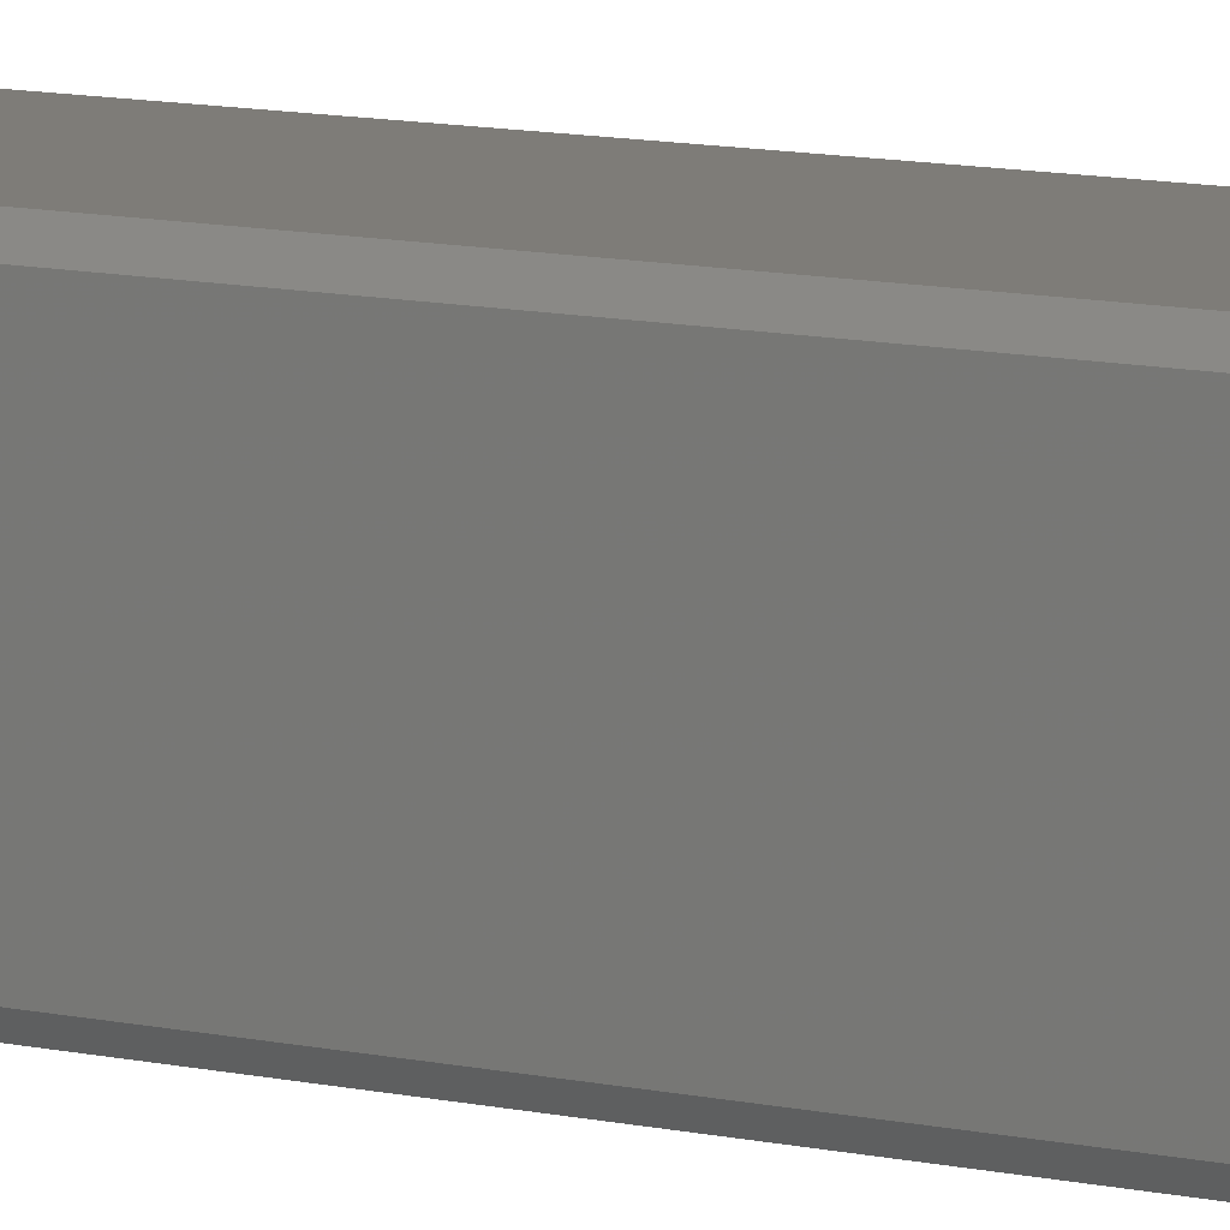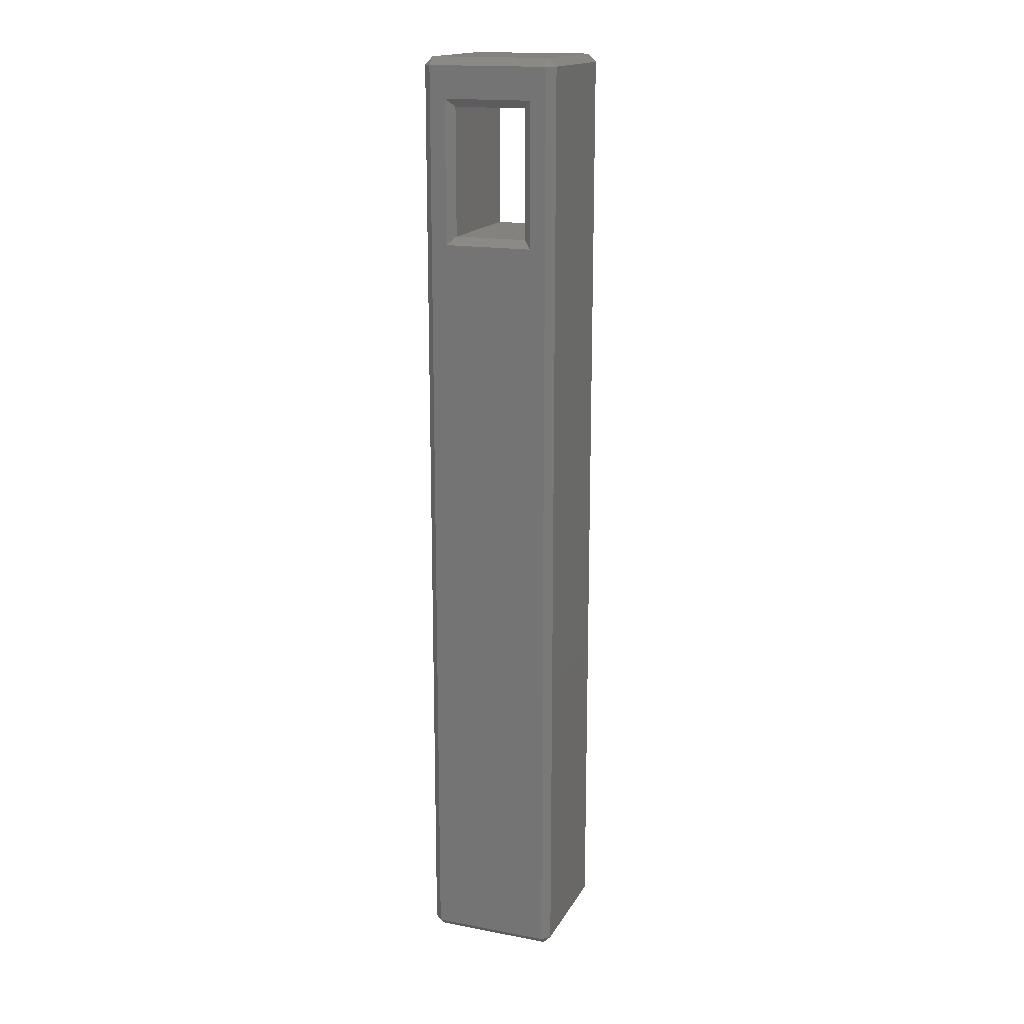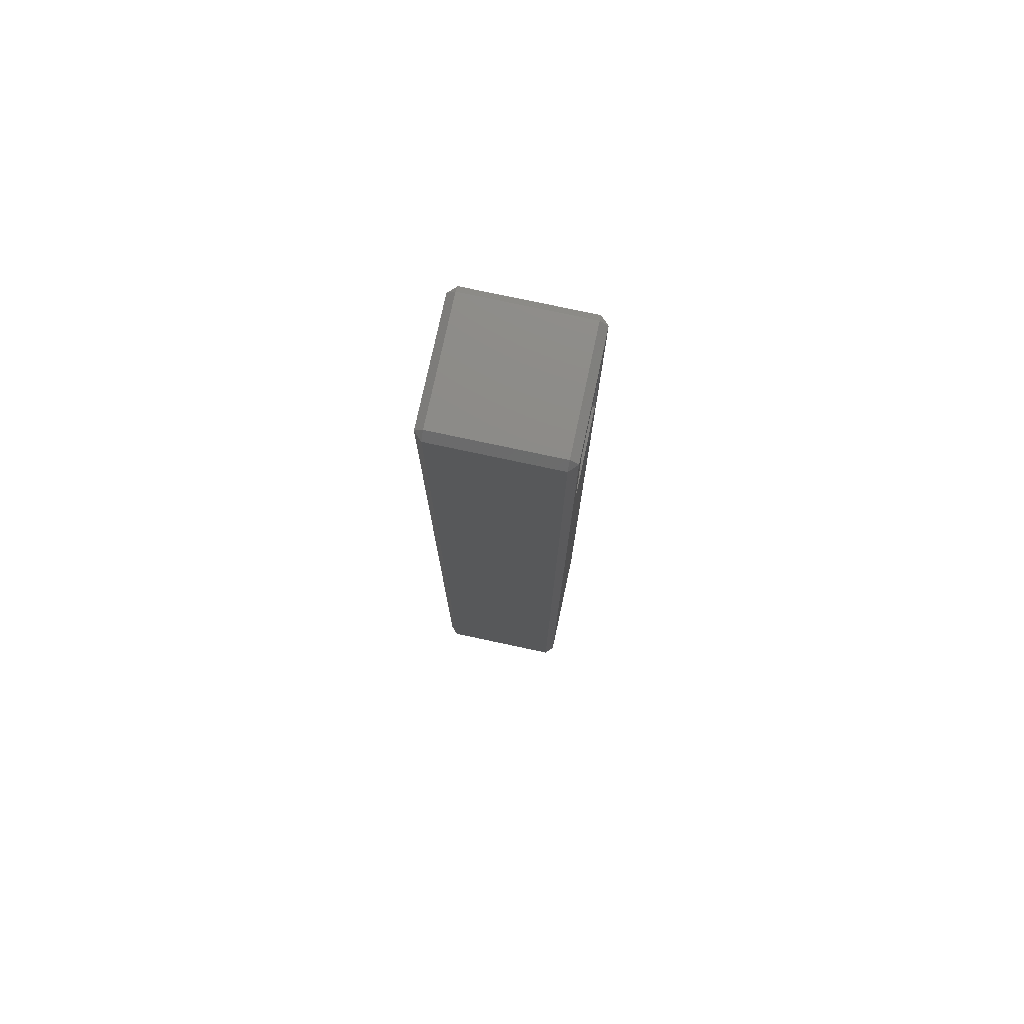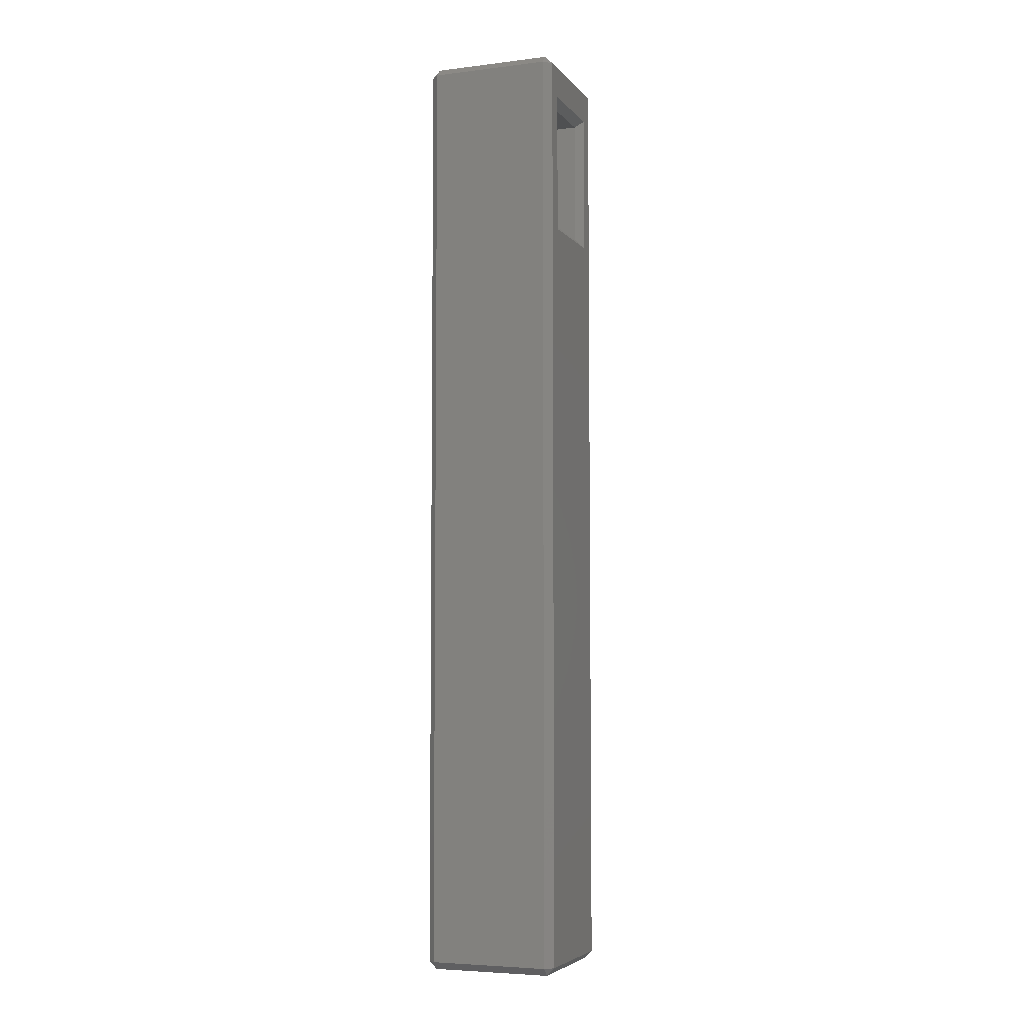
<metadata>
{"format":"stl","ext":"stl","renderer":"f3d","projection":"perspective","resolution":1024,"background":"white","views":[{"elev":10.0,"azim":-59.1,"up":"+Z"},{"elev":16.8,"azim":-159.3,"up":"+Y"},{"elev":76.5,"azim":102.1,"up":"+Y"},{"elev":-5.4,"azim":-69.3,"up":"+Y"}]}
</metadata>
<code>
# stl→obj: 276 verts, 552 faces
v -1.721 13.59 3.669
v -1.948 13.36 3.669
v -1.721 13.36 3.895
v -1.721 -13.59 3.669
v -1.721 -13.36 3.895
v -1.948 -13.36 3.669
v -1.721 13.59 0.2265
v -1.721 13.36 8.639e-07
v -1.948 13.36 0.2265
v 1.721 13.59 3.669
v 1.721 13.36 3.895
v 1.948 13.36 3.669
v 1.721 -13.59 3.669
v 1.948 -13.36 3.669
v 1.721 -13.36 3.895
v -1.721 -13.59 0.2265
v -1.948 -13.36 0.2265
v -1.721 -13.36 8.639e-07
v 1.721 13.59 0.2265
v 1.948 13.36 0.2265
v 1.721 13.36 1.08e-06
v 1.721 -13.59 0.2265
v 1.721 -13.36 1.08e-06
v 1.948 -13.36 0.2265
v 1.268 8.379 3.895
v 1.268 12.46 3.895
v -1.268 12.46 3.895
v -1.268 8.379 3.895
v 1.342 -13.59 1.735
v 1.359 -13.59 1.948
v 1.342 -13.59 2.16
v 1.292 -13.59 2.367
v 1.211 -13.59 2.564
v 1.099 -13.59 2.746
v 0.9608 -13.59 2.908
v 0.7986 -13.59 3.047
v 0.6168 -13.59 3.158
v 0.4199 -13.59 3.24
v 0.2126 -13.59 3.29
v 8.639e-07 -13.59 3.306
v -0.2126 -13.59 3.29
v -0.4199 -13.59 3.24
v -0.6168 -13.59 3.158
v -0.7986 -13.59 3.047
v -0.9608 -13.59 2.908
v -1.099 -13.59 2.746
v -1.211 -13.59 2.564
v -1.292 -13.59 2.367
v -1.342 -13.59 2.16
v -1.359 -13.59 1.948
v -1.342 -13.59 1.735
v -1.292 -13.59 1.528
v -1.211 -13.59 1.331
v -1.099 -13.59 1.149
v -0.9608 -13.59 0.9867
v -0.7986 -13.59 0.8483
v -0.6168 -13.59 0.7369
v -0.4199 -13.59 0.6553
v -0.2126 -13.59 0.6055
v 8.639e-07 -13.59 0.5888
v 0.2126 -13.59 0.6055
v 0.4199 -13.59 0.6553
v 0.6168 -13.59 0.7369
v 0.7986 -13.59 0.8483
v 0.9608 -13.59 0.9867
v 1.099 -13.59 1.149
v 1.211 -13.59 1.331
v 1.292 -13.59 1.528
v 1.268 12.46 1.08e-06
v 1.268 8.379 1.08e-06
v -1.268 12.46 8.639e-07
v -1.268 8.379 8.639e-07
v -1.042 12.23 0.2265
v -1.042 8.605 0.2265
v 1.042 12.23 0.2265
v 1.042 8.605 0.2265
v -1.042 12.23 3.669
v 1.042 12.23 3.669
v 1.042 8.605 3.669
v -1.042 8.605 3.669
v 1.342 7.247 2.16
v 1.359 7.247 1.948
v 1.359 3.08 1.948
v 1.342 7.247 1.735
v 1.341 3.08 1.73
v 1.292 7.247 1.528
v 1.289 3.08 1.517
v 1.211 7.247 1.331
v 1.203 3.08 1.316
v 1.099 7.247 1.149
v 1.086 3.08 1.131
v 0.9608 7.247 0.9867
v 0.9412 3.08 0.9676
v 0.7986 7.247 0.8483
v 0.7718 3.08 0.8293
v 0.6168 7.247 0.7369
v 0.5825 3.08 0.72
v 0.4199 7.247 0.6553
v 0.378 3.08 0.6424
v 0.2126 7.247 0.6055
v 0.1638 3.08 0.5987
v 8.639e-07 7.247 0.5888
v -0.05471 3.08 0.5899
v -0.2126 7.247 0.6055
v -0.2718 3.08 0.6162
v -0.4199 7.247 0.6553
v -0.4818 3.08 0.6771
v -0.6168 7.247 0.7369
v -0.6794 3.08 0.7708
v -0.7986 7.247 0.8483
v -0.8593 3.08 0.895
v -0.9608 7.247 0.9867
v -1.017 3.08 1.047
v -1.099 7.247 1.149
v -1.148 3.08 1.221
v -1.211 7.247 1.331
v -1.25 3.08 1.415
v -1.292 7.247 1.528
v -1.319 3.08 1.622
v -1.342 7.247 1.735
v -1.354 3.08 1.838
v -1.359 7.247 1.948
v -1.354 3.08 2.057
v -1.342 7.247 2.16
v -1.319 3.08 2.273
v -1.292 7.247 2.367
v -1.25 3.08 2.48
v -1.211 7.247 2.564
v -1.148 3.08 2.674
v -1.099 7.247 2.746
v -1.017 3.08 2.849
v -0.9608 7.247 2.908
v -0.8593 3.08 3
v -0.7986 7.247 3.047
v -0.6794 3.08 3.124
v -0.6168 7.247 3.158
v -0.4818 3.08 3.218
v -0.4199 7.247 3.24
v -0.2718 3.08 3.279
v -0.2126 7.247 3.29
v -0.05471 3.08 3.305
v 8.639e-07 7.247 3.306
v 0.1638 3.08 3.296
v 0.2126 7.247 3.29
v 0.378 3.08 3.253
v 0.4199 7.247 3.24
v 0.5825 3.08 3.175
v 0.6168 7.247 3.158
v 0.7718 3.08 3.066
v 0.7986 7.247 3.047
v 0.9412 3.08 2.927
v 0.9608 7.247 2.908
v 1.086 3.08 2.764
v 1.099 7.247 2.746
v 1.203 3.08 2.579
v 1.211 7.247 2.564
v 1.289 3.08 2.378
v 1.292 7.247 2.367
v 1.341 3.08 2.165
v 1.359 -9.421 1.948
v 1.341 -9.421 2.165
v 1.289 -9.421 2.378
v 1.203 -9.421 2.579
v 1.086 -9.421 2.764
v 0.9412 -9.421 2.927
v 0.7718 -9.421 3.066
v 0.5825 -9.421 3.175
v 0.378 -9.421 3.253
v 0.1638 -9.421 3.296
v -0.05471 -9.421 3.305
v -0.2718 -9.421 3.279
v -0.4818 -9.421 3.218
v -0.6794 -9.421 3.124
v -0.8593 -9.421 3
v -1.017 -9.421 2.849
v -1.148 -9.421 2.674
v -1.25 -9.421 2.48
v -1.319 -9.421 2.273
v -1.354 -9.421 2.057
v -1.354 -9.421 1.838
v -1.319 -9.421 1.622
v -1.25 -9.421 1.415
v -1.148 -9.421 1.221
v -1.017 -9.421 1.047
v -0.8593 -9.421 0.895
v -0.6794 -9.421 0.7708
v -0.4818 -9.421 0.6771
v -0.2718 -9.421 0.6162
v -0.05471 -9.421 0.5899
v 0.1638 -9.421 0.5987
v 0.378 -9.421 0.6424
v 0.5825 -9.421 0.72
v 0.7718 -9.421 0.8293
v 0.9412 -9.421 0.9676
v 1.086 -9.421 1.131
v 1.203 -9.421 1.316
v 1.289 -9.421 1.517
v 1.341 -9.421 1.73
v 1.359 -1.087 1.948
v 1.341 -1.087 2.165
v 1.289 -1.087 2.378
v 1.203 -1.087 2.579
v 1.086 -1.087 2.764
v 0.9412 -1.087 2.927
v 0.7718 -1.087 3.066
v 0.5825 -1.087 3.175
v 0.378 -1.087 3.253
v 0.1638 -1.087 3.296
v -0.05471 -1.087 3.305
v -0.2718 -1.087 3.279
v -0.4818 -1.087 3.218
v -0.6794 -1.087 3.124
v -0.8593 -1.087 3
v -1.017 -1.087 2.849
v -1.148 -1.087 2.674
v -1.25 -1.087 2.48
v -1.319 -1.087 2.273
v -1.354 -1.087 2.057
v -1.354 -1.087 1.838
v -1.319 -1.087 1.622
v -1.25 -1.087 1.415
v -1.148 -1.087 1.221
v -1.017 -1.087 1.047
v -0.8593 -1.087 0.895
v -0.6794 -1.087 0.7708
v -0.4818 -1.087 0.6771
v -0.2718 -1.087 0.6162
v -0.05471 -1.087 0.5899
v 0.1638 -1.087 0.5987
v 0.378 -1.087 0.6424
v 0.5825 -1.087 0.72
v 0.7718 -1.087 0.8293
v 0.9412 -1.087 0.9676
v 1.086 -1.087 1.131
v 1.203 -1.087 1.316
v 1.289 -1.087 1.517
v 1.341 -1.087 1.73
v 1.359 -5.254 1.948
v 1.341 -5.254 2.165
v 1.289 -5.254 2.378
v 1.203 -5.254 2.579
v 1.086 -5.254 2.764
v 0.9412 -5.254 2.927
v 0.7718 -5.254 3.066
v 0.5825 -5.254 3.175
v 0.378 -5.254 3.253
v 0.1638 -5.254 3.296
v -0.05471 -5.254 3.305
v -0.2718 -5.254 3.279
v -0.4818 -5.254 3.218
v -0.6794 -5.254 3.124
v -0.8593 -5.254 3
v -1.017 -5.254 2.849
v -1.148 -5.254 2.674
v -1.25 -5.254 2.48
v -1.319 -5.254 2.273
v -1.354 -5.254 2.057
v -1.354 -5.254 1.838
v -1.319 -5.254 1.622
v -1.25 -5.254 1.415
v -1.148 -5.254 1.221
v -1.017 -5.254 1.047
v -0.8593 -5.254 0.895
v -0.6794 -5.254 0.7708
v -0.4818 -5.254 0.6771
v -0.2718 -5.254 0.6162
v -0.05471 -5.254 0.5899
v 0.1638 -5.254 0.5987
v 0.378 -5.254 0.6424
v 0.5825 -5.254 0.72
v 0.7718 -5.254 0.8293
v 0.9412 -5.254 0.9676
v 1.086 -5.254 1.131
v 1.203 -5.254 1.316
v 1.289 -5.254 1.517
v 1.341 -5.254 1.73
f 1 2 3
f 4 5 6
f 2 6 3
f 3 6 5
f 7 8 9
f 10 11 12
f 13 14 15
f 14 12 15
f 15 12 11
f 4 13 5
f 5 13 15
f 16 17 18
f 8 18 9
f 9 18 17
f 19 20 21
f 22 23 24
f 20 24 21
f 21 24 23
f 13 22 14
f 14 22 24
f 22 16 23
f 23 16 18
f 7 19 8
f 8 19 21
f 19 10 20
f 20 10 12
f 16 4 17
f 17 4 6
f 10 1 11
f 11 1 3
f 1 7 2
f 2 7 9
f 25 11 26
f 26 11 3
f 26 3 27
f 27 3 28
f 28 3 5
f 28 5 15
f 11 25 15
f 15 25 28
f 29 22 30
f 30 22 13
f 30 13 31
f 31 13 32
f 32 13 33
f 33 13 34
f 34 13 35
f 35 13 36
f 36 13 37
f 37 13 38
f 38 13 39
f 39 13 40
f 40 13 4
f 40 4 41
f 41 4 42
f 42 4 43
f 43 4 44
f 44 4 45
f 45 4 46
f 46 4 47
f 47 4 48
f 48 4 49
f 49 4 50
f 50 4 16
f 50 16 51
f 51 16 52
f 52 16 53
f 53 16 54
f 54 16 55
f 55 16 56
f 56 16 57
f 57 16 58
f 58 16 59
f 59 16 60
f 60 16 22
f 60 22 61
f 61 22 62
f 62 22 63
f 63 22 64
f 64 22 65
f 65 22 66
f 66 22 67
f 67 22 68
f 68 22 29
f 17 6 9
f 9 6 2
f 69 21 70
f 70 21 23
f 70 23 18
f 69 71 21
f 21 71 8
f 8 71 72
f 8 72 18
f 18 72 70
f 20 12 24
f 24 12 14
f 19 7 10
f 10 7 1
f 71 73 72
f 72 73 74
f 69 70 75
f 75 70 76
f 74 76 72
f 72 76 70
f 71 69 73
f 73 69 75
f 73 75 77
f 77 75 78
f 75 76 78
f 78 76 79
f 26 78 25
f 25 78 79
f 79 80 25
f 25 80 28
f 27 28 77
f 77 28 80
f 26 27 78
f 78 27 77
f 76 74 79
f 79 74 80
f 81 82 83
f 83 82 84
f 83 84 85
f 85 84 86
f 85 86 87
f 87 86 88
f 87 88 89
f 89 88 90
f 89 90 91
f 91 90 92
f 91 92 93
f 93 92 94
f 93 94 95
f 95 94 96
f 95 96 97
f 97 96 98
f 97 98 99
f 99 98 100
f 99 100 101
f 101 100 102
f 101 102 103
f 103 102 104
f 103 104 105
f 105 104 106
f 105 106 107
f 107 106 108
f 107 108 109
f 109 108 110
f 109 110 111
f 111 110 112
f 111 112 113
f 113 112 114
f 113 114 115
f 115 114 116
f 115 116 117
f 117 116 118
f 117 118 119
f 119 118 120
f 119 120 121
f 121 120 122
f 121 122 123
f 123 122 124
f 123 124 125
f 125 124 126
f 125 126 127
f 127 126 128
f 127 128 129
f 129 128 130
f 129 130 131
f 131 130 132
f 131 132 133
f 133 132 134
f 133 134 135
f 135 134 136
f 135 136 137
f 137 136 138
f 137 138 139
f 139 138 140
f 139 140 141
f 141 140 142
f 141 142 143
f 143 142 144
f 143 144 145
f 145 144 146
f 145 146 147
f 147 146 148
f 147 148 149
f 149 148 150
f 149 150 151
f 151 150 152
f 151 152 153
f 153 152 154
f 153 154 155
f 155 154 156
f 155 156 157
f 157 156 158
f 157 158 159
f 159 158 81
f 159 81 83
f 29 30 160
f 160 30 31
f 160 31 161
f 161 31 32
f 161 32 162
f 162 32 33
f 162 33 163
f 163 33 34
f 163 34 164
f 164 34 35
f 164 35 165
f 165 35 36
f 165 36 166
f 166 36 37
f 166 37 167
f 167 37 38
f 167 38 168
f 168 38 39
f 168 39 169
f 169 39 40
f 169 40 170
f 170 40 41
f 170 41 171
f 171 41 42
f 171 42 172
f 172 42 43
f 172 43 173
f 173 43 44
f 173 44 174
f 174 44 45
f 174 45 175
f 175 45 46
f 175 46 176
f 176 46 47
f 176 47 177
f 177 47 48
f 177 48 178
f 178 48 49
f 178 49 179
f 179 49 50
f 179 50 180
f 180 50 51
f 180 51 181
f 181 51 52
f 181 52 182
f 182 52 53
f 182 53 183
f 183 53 54
f 183 54 184
f 184 54 55
f 184 55 185
f 185 55 56
f 185 56 186
f 186 56 57
f 186 57 187
f 187 57 58
f 187 58 188
f 188 58 59
f 188 59 189
f 189 59 60
f 189 60 190
f 190 60 61
f 190 61 191
f 191 61 62
f 191 62 192
f 192 62 63
f 192 63 193
f 193 63 64
f 193 64 194
f 194 64 65
f 194 65 195
f 195 65 66
f 195 66 196
f 196 66 67
f 196 67 197
f 197 67 68
f 197 68 198
f 198 68 29
f 198 29 160
f 83 199 159
f 159 199 200
f 159 200 157
f 157 200 201
f 157 201 155
f 155 201 202
f 155 202 153
f 153 202 203
f 153 203 151
f 151 203 204
f 151 204 149
f 149 204 205
f 149 205 147
f 147 205 206
f 147 206 145
f 145 206 207
f 145 207 143
f 143 207 208
f 143 208 141
f 141 208 209
f 141 209 139
f 139 209 210
f 139 210 137
f 137 210 211
f 137 211 135
f 135 211 212
f 135 212 133
f 133 212 213
f 133 213 131
f 131 213 214
f 131 214 129
f 129 214 215
f 129 215 127
f 127 215 216
f 127 216 125
f 125 216 217
f 125 217 123
f 123 217 218
f 123 218 121
f 121 218 219
f 121 219 119
f 119 219 220
f 119 220 117
f 117 220 221
f 117 221 115
f 115 221 222
f 115 222 113
f 113 222 223
f 113 223 111
f 111 223 224
f 111 224 109
f 109 224 225
f 109 225 107
f 107 225 226
f 107 226 105
f 105 226 227
f 105 227 103
f 103 227 228
f 103 228 101
f 101 228 229
f 101 229 99
f 99 229 230
f 99 230 97
f 97 230 231
f 97 231 95
f 95 231 232
f 95 232 93
f 93 232 233
f 93 233 91
f 91 233 234
f 91 234 89
f 89 234 235
f 89 235 87
f 87 235 236
f 87 236 85
f 85 236 237
f 85 237 83
f 83 237 199
f 199 238 200
f 200 238 239
f 200 239 201
f 201 239 240
f 201 240 202
f 202 240 241
f 202 241 203
f 203 241 242
f 203 242 204
f 204 242 243
f 204 243 205
f 205 243 244
f 205 244 206
f 206 244 245
f 206 245 207
f 207 245 246
f 207 246 208
f 208 246 247
f 208 247 209
f 209 247 248
f 209 248 210
f 210 248 249
f 210 249 211
f 211 249 250
f 211 250 212
f 212 250 251
f 212 251 213
f 213 251 252
f 213 252 214
f 214 252 253
f 214 253 215
f 215 253 254
f 215 254 216
f 216 254 255
f 216 255 217
f 217 255 256
f 217 256 218
f 218 256 257
f 218 257 219
f 219 257 258
f 219 258 220
f 220 258 259
f 220 259 221
f 221 259 260
f 221 260 222
f 222 260 261
f 222 261 223
f 223 261 262
f 223 262 224
f 224 262 263
f 224 263 225
f 225 263 264
f 225 264 226
f 226 264 265
f 226 265 227
f 227 265 266
f 227 266 228
f 228 266 267
f 228 267 229
f 229 267 268
f 229 268 230
f 230 268 269
f 230 269 231
f 231 269 270
f 231 270 232
f 232 270 271
f 232 271 233
f 233 271 272
f 233 272 234
f 234 272 273
f 234 273 235
f 235 273 274
f 235 274 236
f 236 274 275
f 236 275 237
f 237 275 276
f 237 276 199
f 199 276 238
f 238 160 239
f 239 160 161
f 239 161 240
f 240 161 162
f 240 162 241
f 241 162 163
f 241 163 242
f 242 163 164
f 242 164 243
f 243 164 165
f 243 165 244
f 244 165 166
f 244 166 245
f 245 166 167
f 245 167 246
f 246 167 168
f 246 168 247
f 247 168 169
f 247 169 248
f 248 169 170
f 248 170 249
f 249 170 171
f 249 171 250
f 250 171 172
f 250 172 251
f 251 172 173
f 251 173 252
f 252 173 174
f 252 174 253
f 253 174 175
f 253 175 254
f 254 175 176
f 254 176 255
f 255 176 177
f 255 177 256
f 256 177 178
f 256 178 257
f 257 178 179
f 257 179 258
f 258 179 180
f 258 180 259
f 259 180 181
f 259 181 260
f 260 181 182
f 260 182 261
f 261 182 183
f 261 183 262
f 262 183 184
f 262 184 263
f 263 184 185
f 263 185 264
f 264 185 186
f 264 186 265
f 265 186 187
f 265 187 266
f 266 187 188
f 266 188 267
f 267 188 189
f 267 189 268
f 268 189 190
f 268 190 269
f 269 190 191
f 269 191 270
f 270 191 192
f 270 192 271
f 271 192 193
f 271 193 272
f 272 193 194
f 272 194 273
f 273 194 195
f 273 195 274
f 274 195 196
f 274 196 275
f 275 196 197
f 275 197 276
f 276 197 198
f 276 198 238
f 238 198 160
f 81 124 82
f 82 124 122
f 82 122 84
f 84 122 120
f 84 120 86
f 86 120 118
f 86 118 88
f 88 118 116
f 88 116 90
f 90 116 114
f 90 114 92
f 92 114 112
f 92 112 94
f 94 112 110
f 94 110 96
f 96 110 108
f 96 108 98
f 98 108 106
f 98 106 100
f 100 106 104
f 100 104 102
f 124 81 126
f 126 81 158
f 126 158 128
f 128 158 156
f 128 156 130
f 130 156 154
f 130 154 132
f 132 154 152
f 132 152 134
f 134 152 150
f 134 150 136
f 136 150 148
f 136 148 138
f 138 148 146
f 138 146 140
f 140 146 144
f 140 144 142
f 74 73 80
f 80 73 77

</code>
